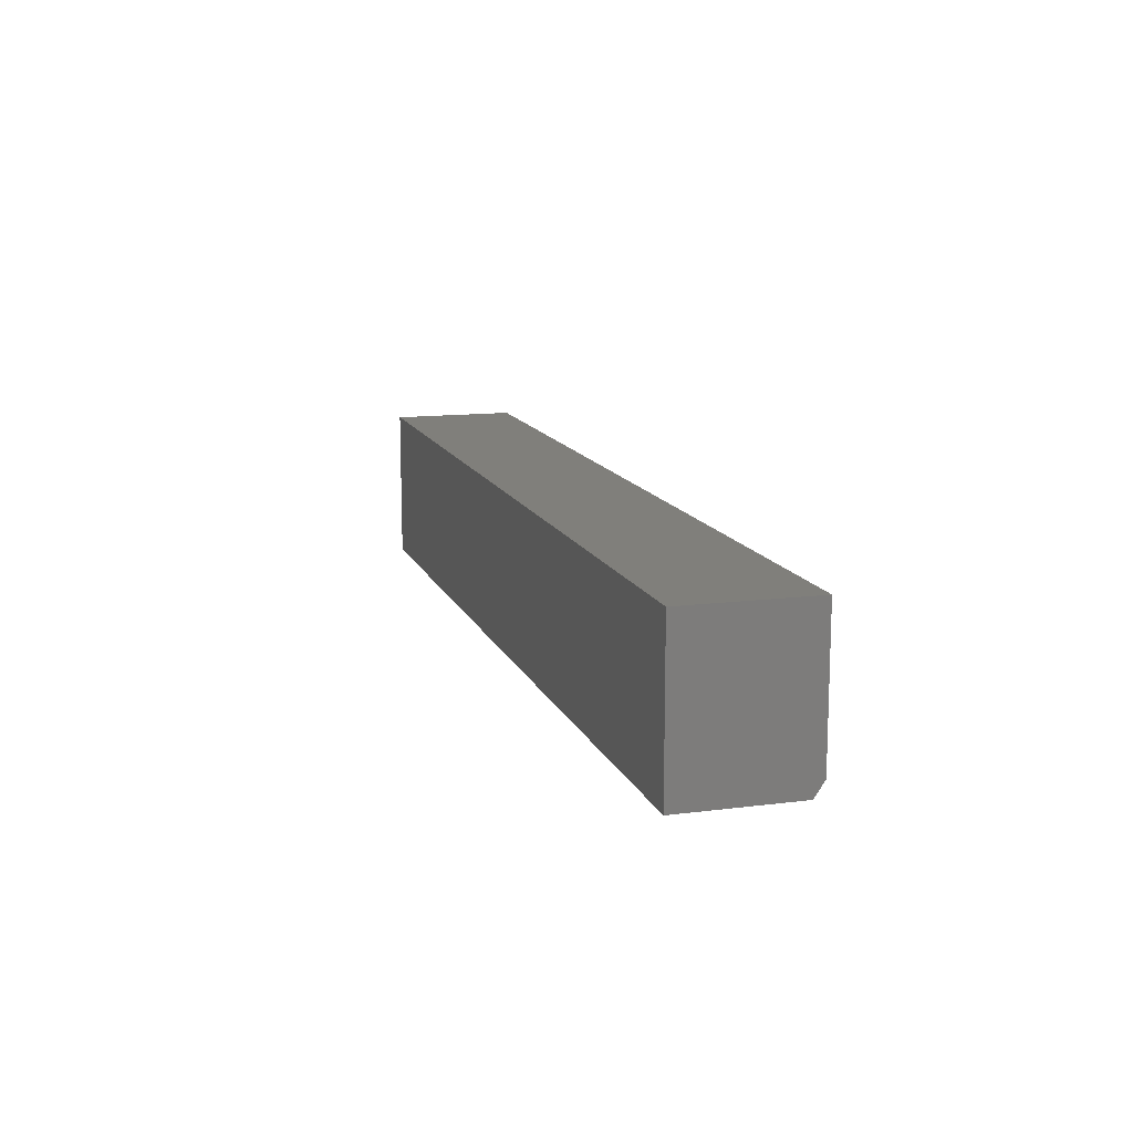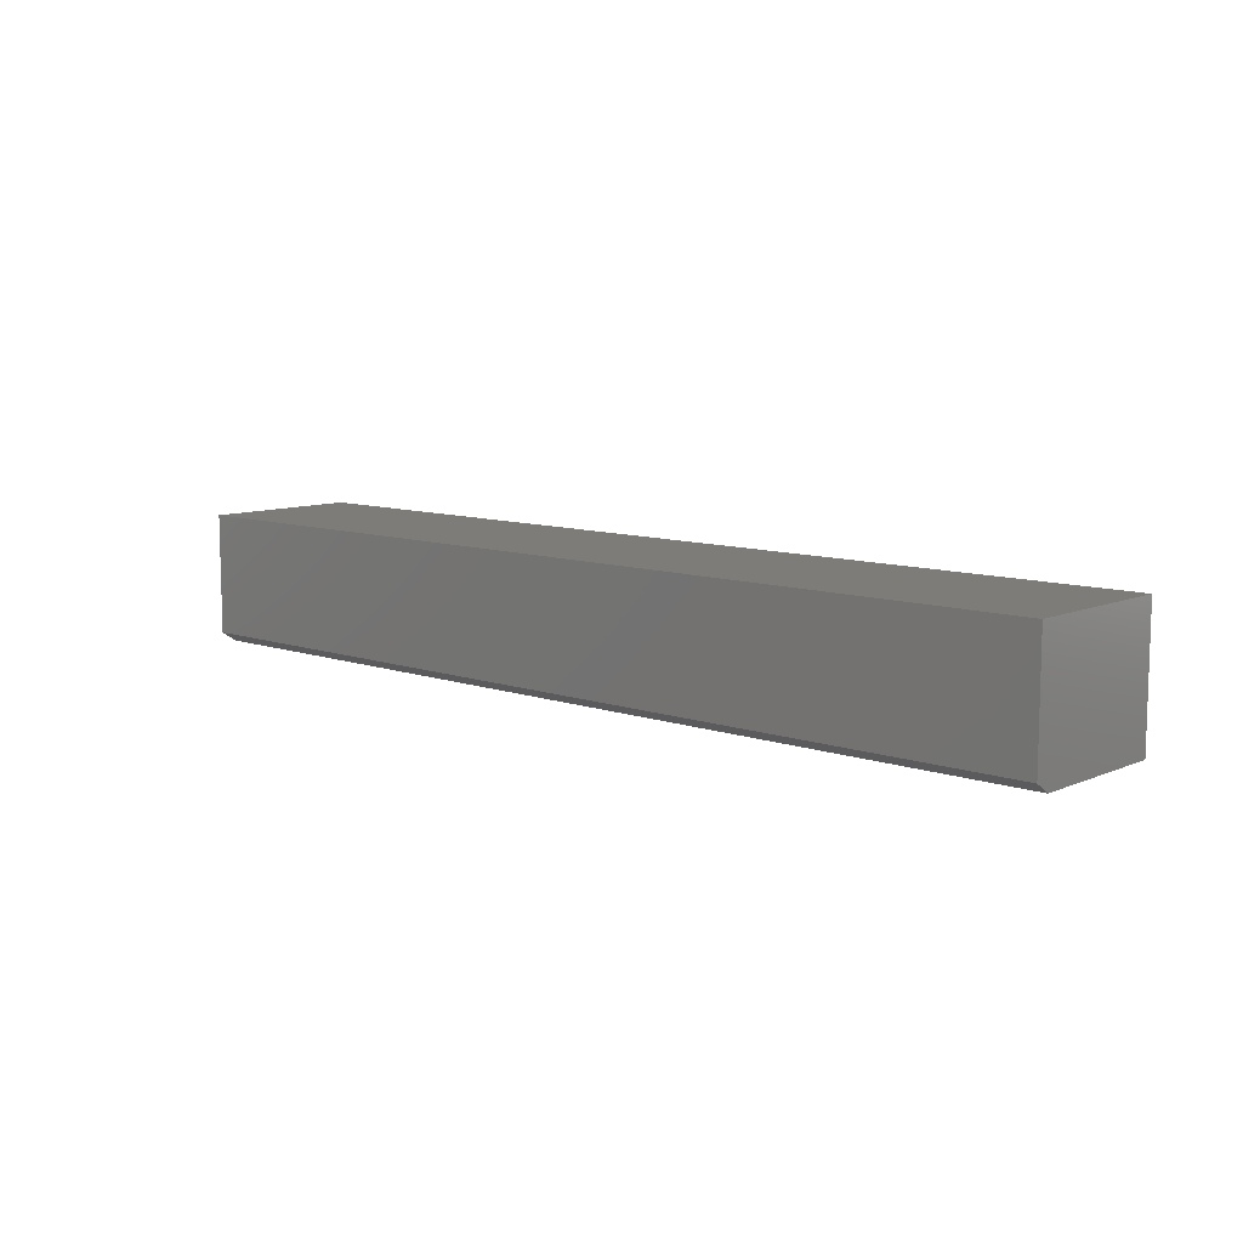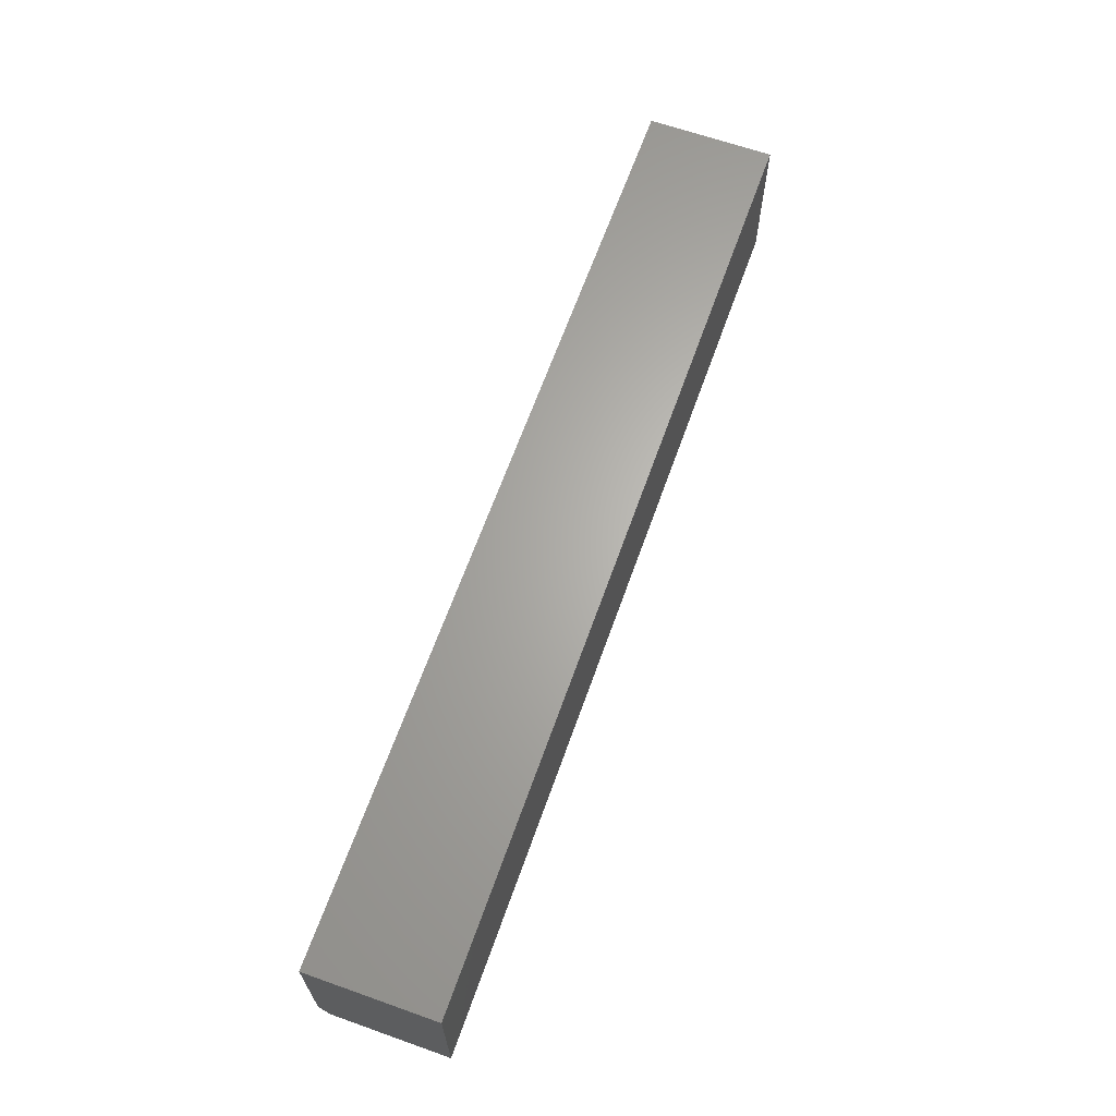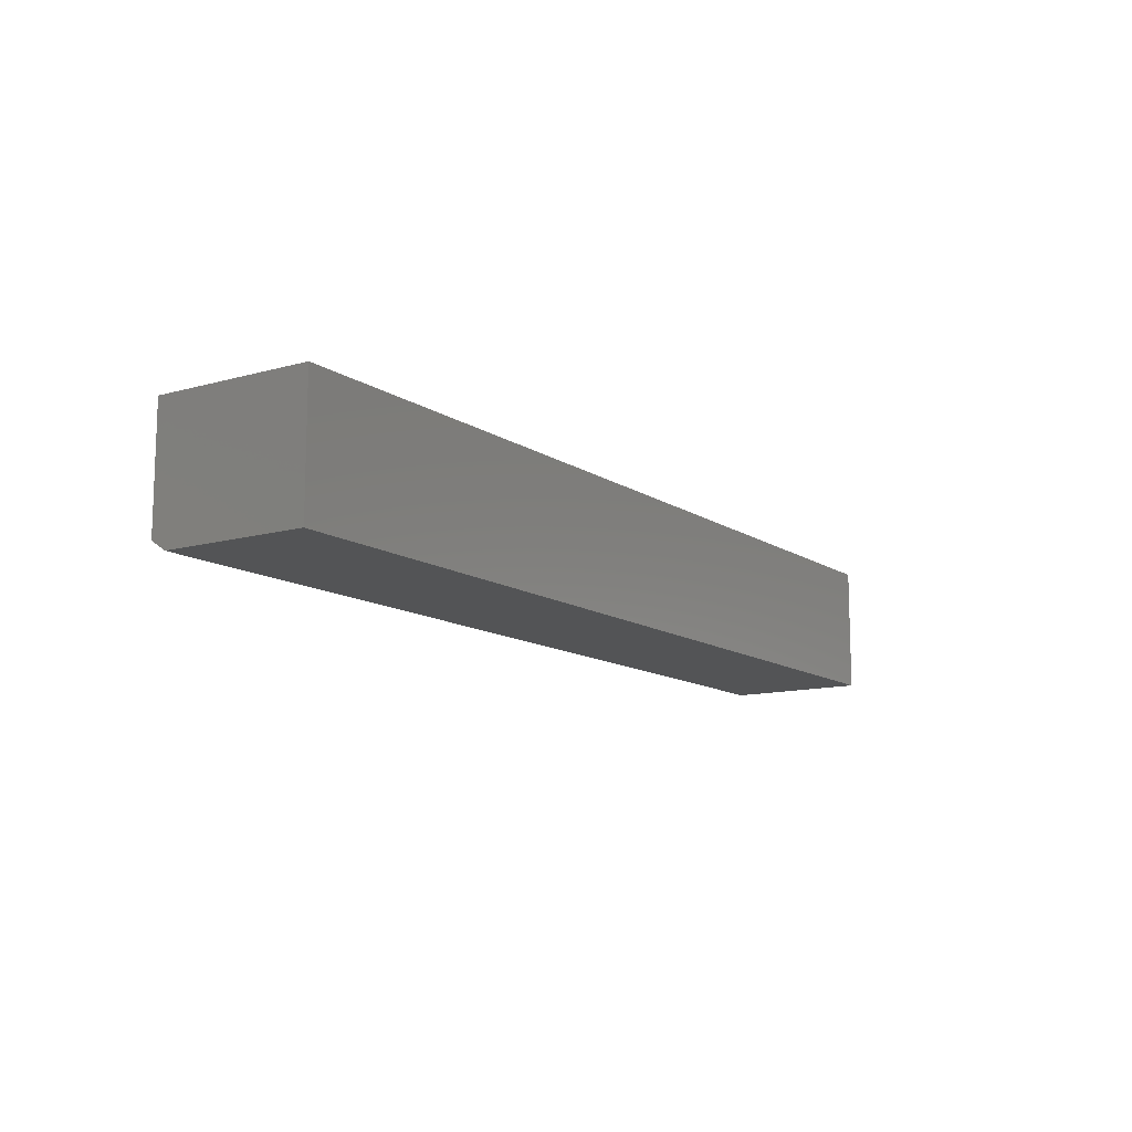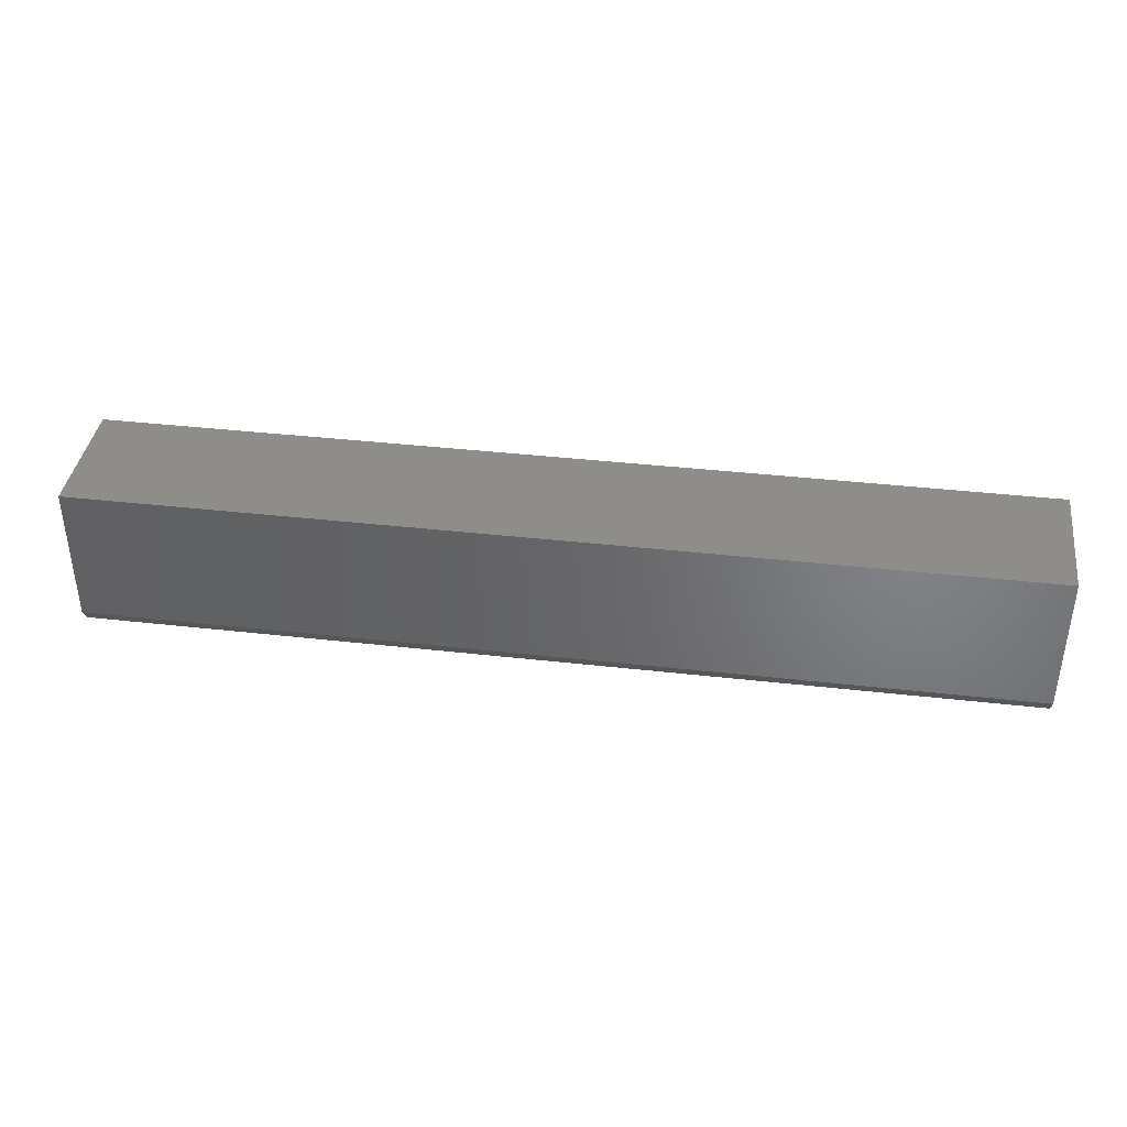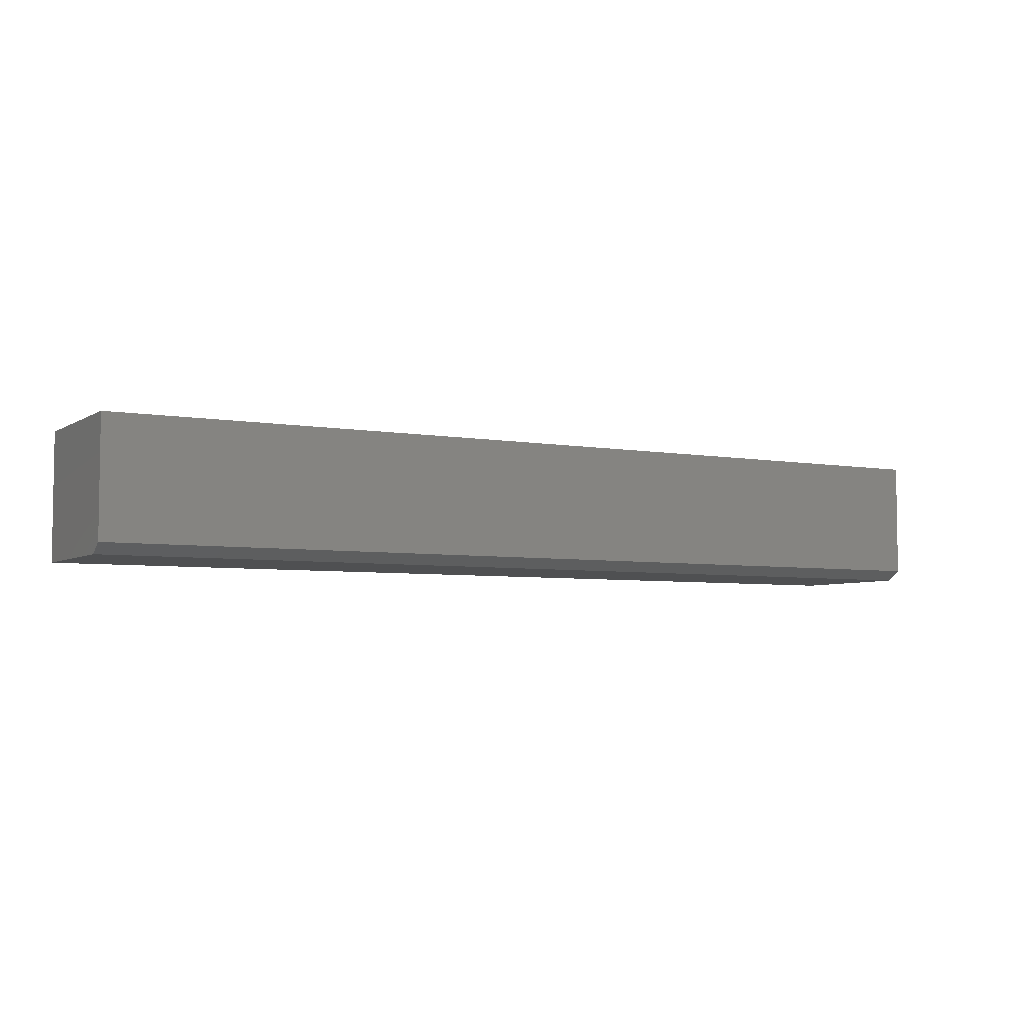
<metadata>
{"format":"stl","ext":"stl","renderer":"f3d","projection":"perspective","resolution":1024,"background":"white","views":[{"elev":13.0,"azim":-106.4,"up":"+Z"},{"elev":9.5,"azim":-137.8,"up":"+Y"},{"elev":65.0,"azim":109.6,"up":"+Z"},{"elev":-12.1,"azim":-56.5,"up":"+Y"},{"elev":38.8,"azim":8.1,"up":"+Z"},{"elev":-5.2,"azim":150.5,"up":"+Y"}]}
</metadata>
<code>
# stl→obj: 10 verts, 16 faces
v -0.6953 -0.1875 0
v -0.6953 -0.005345 0
v 0.75 -0.1875 0
v 0.75 -0.005345 0
v -0.6953 -0.2031 0.2422
v -0.6953 -0.005345 0.2422
v -0.6953 -0.2031 0.02344
v 0.75 -0.005345 0.2422
v 0.75 -0.2031 0.2422
v 0.75 -0.2031 0.02344
f 1 2 3
f 3 2 4
f 5 6 7
f 7 6 2
f 7 2 1
f 8 9 4
f 4 9 10
f 4 10 3
f 5 7 9
f 9 7 10
f 7 1 10
f 10 1 3
f 5 9 6
f 6 9 8
f 8 4 6
f 6 4 2

</code>
